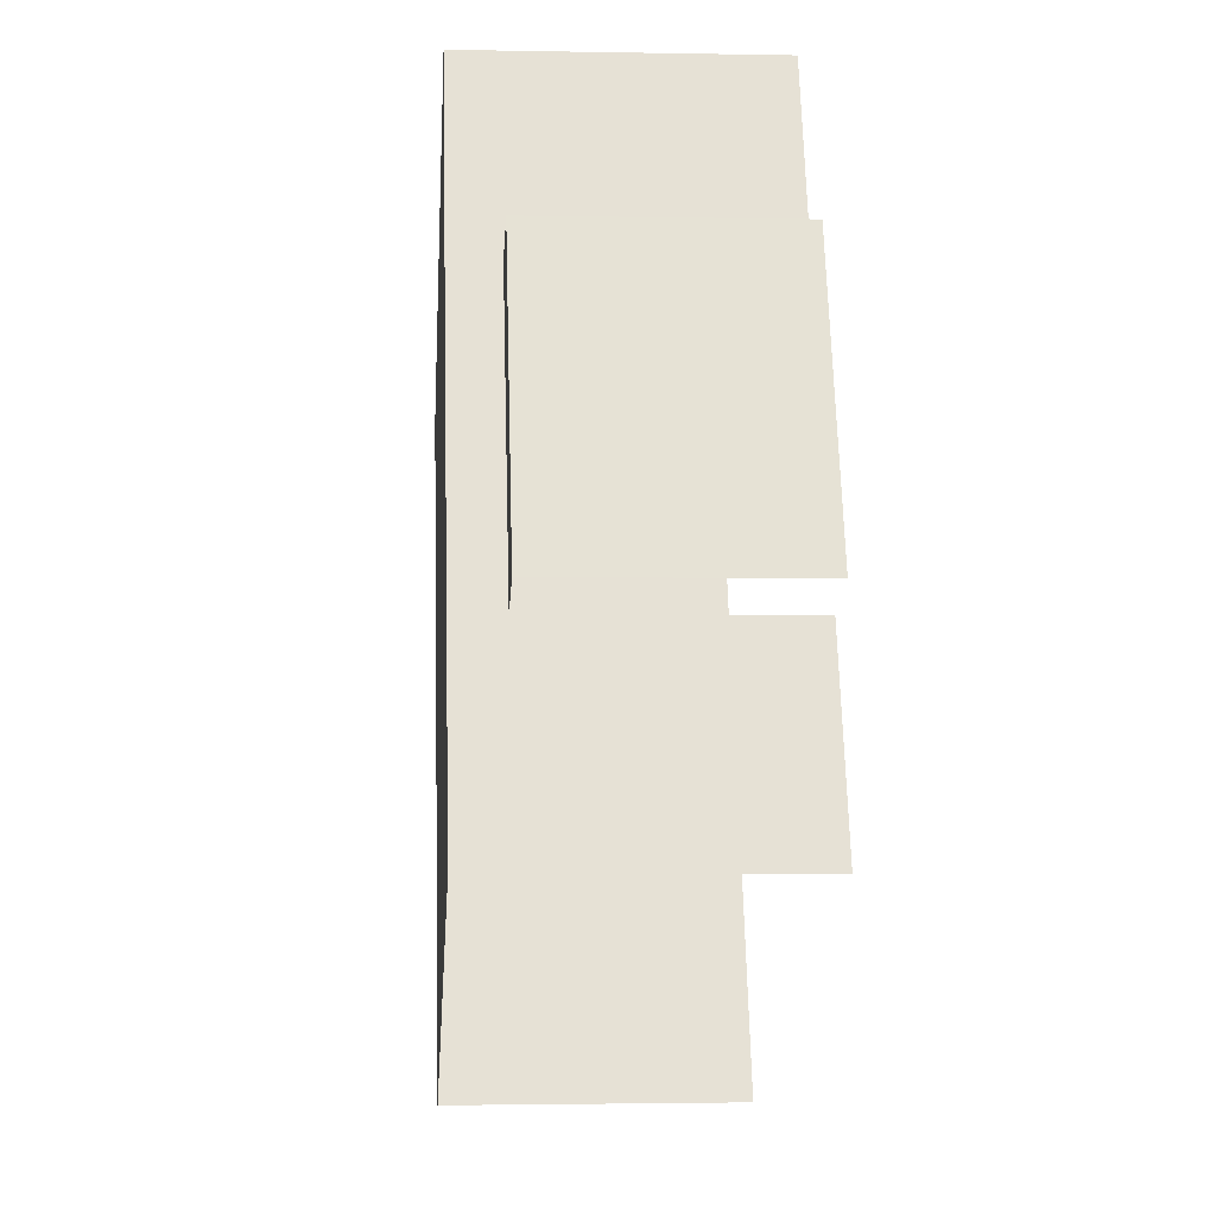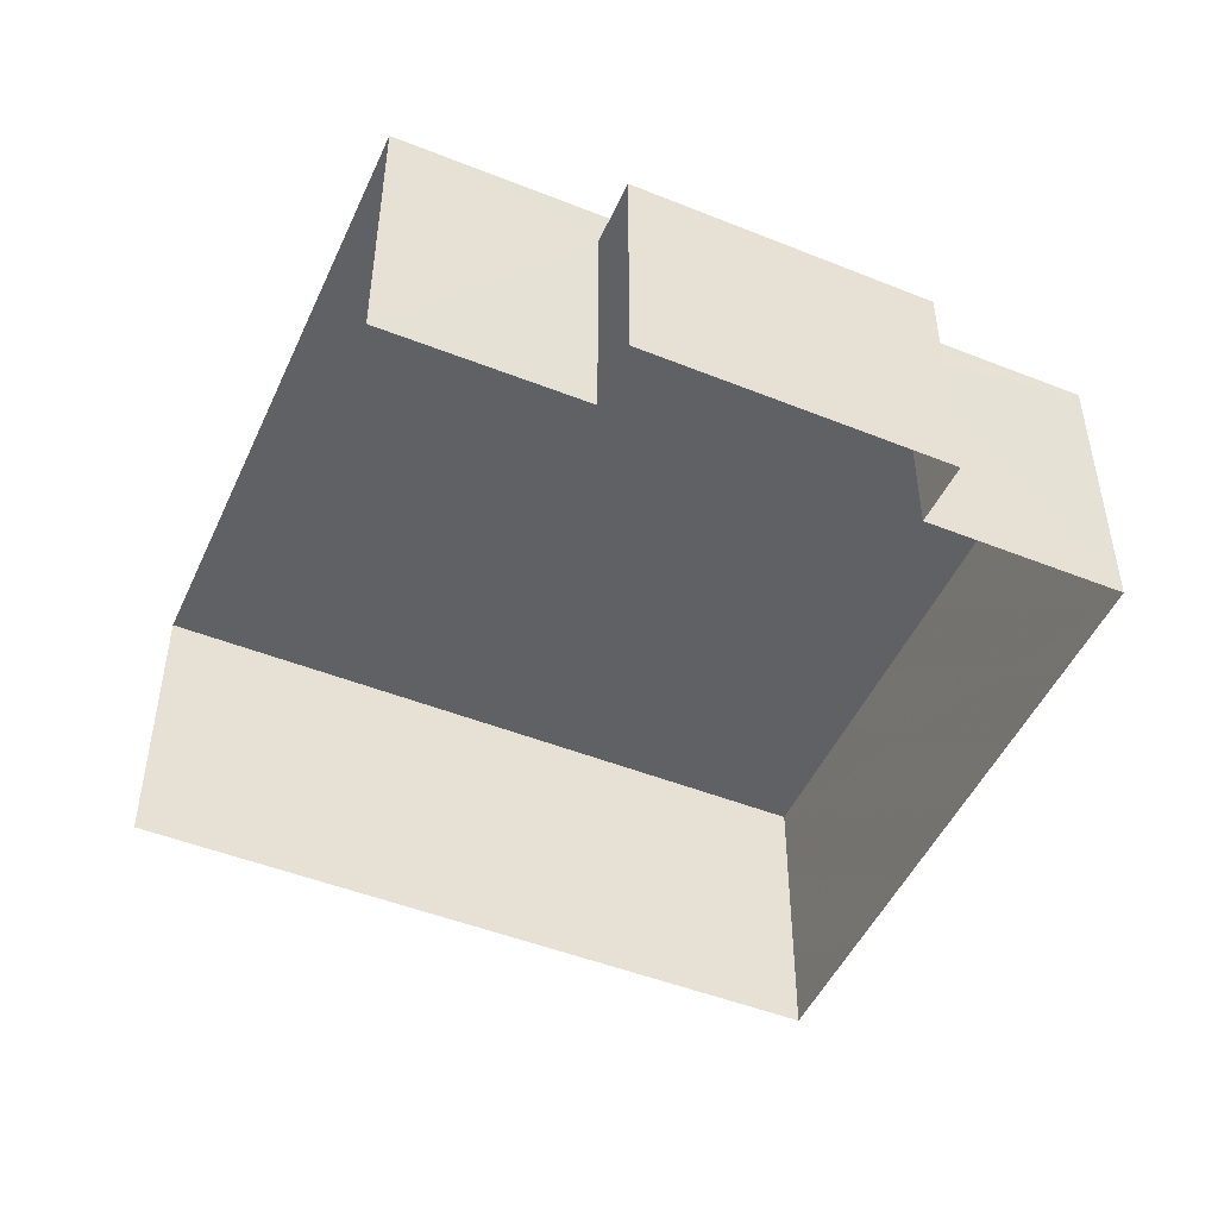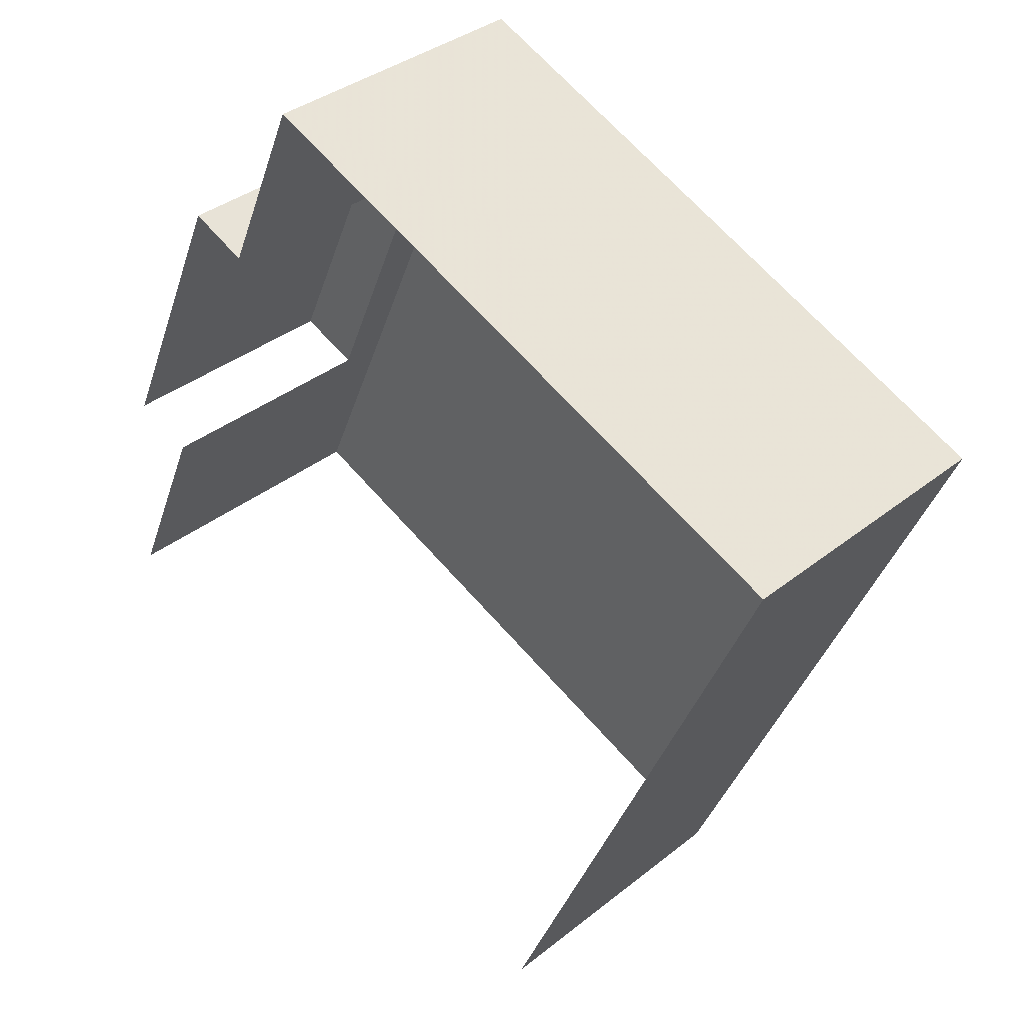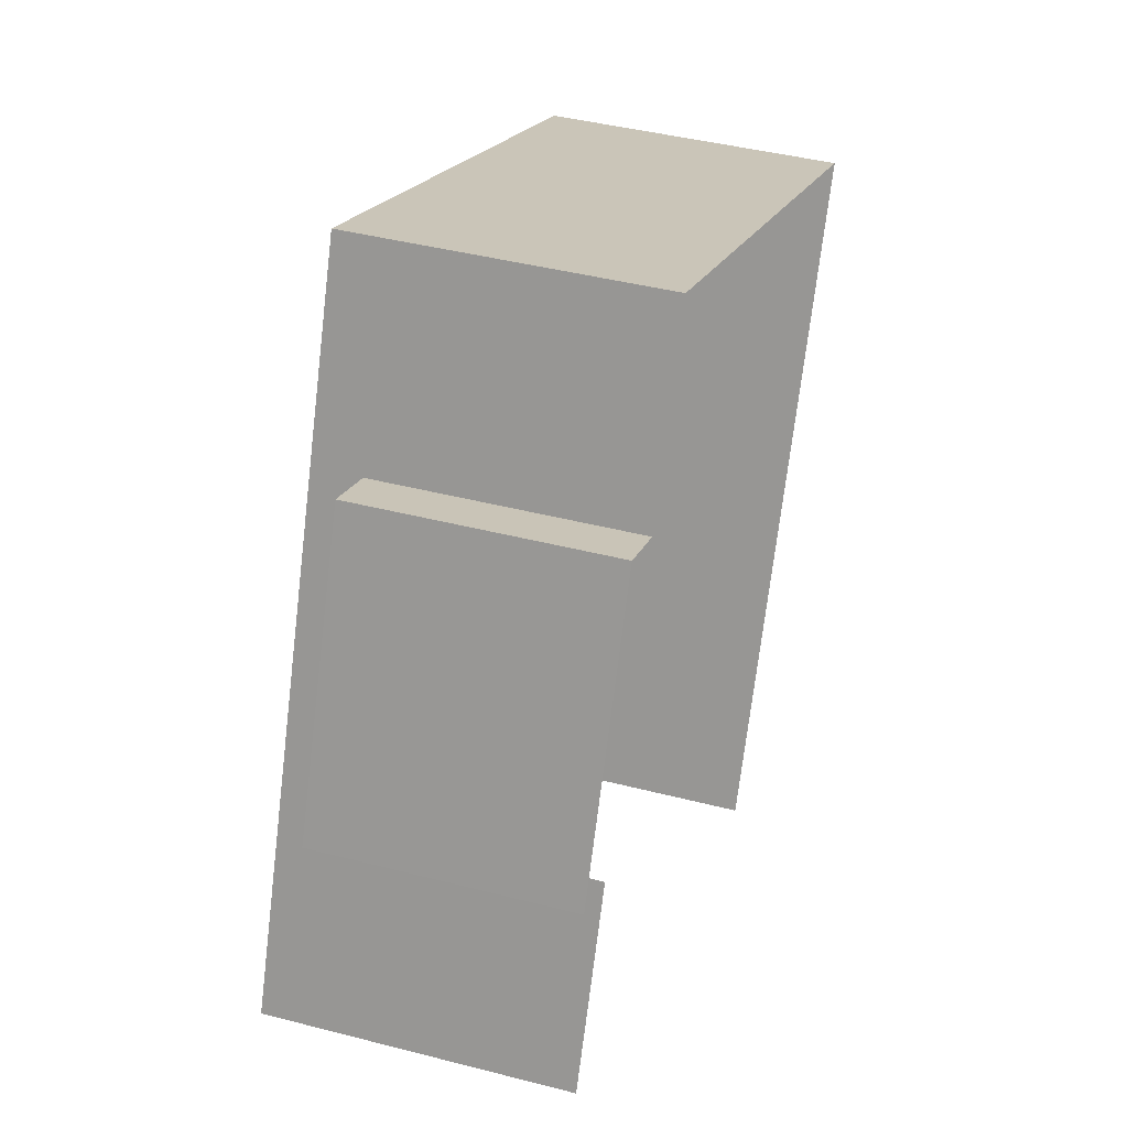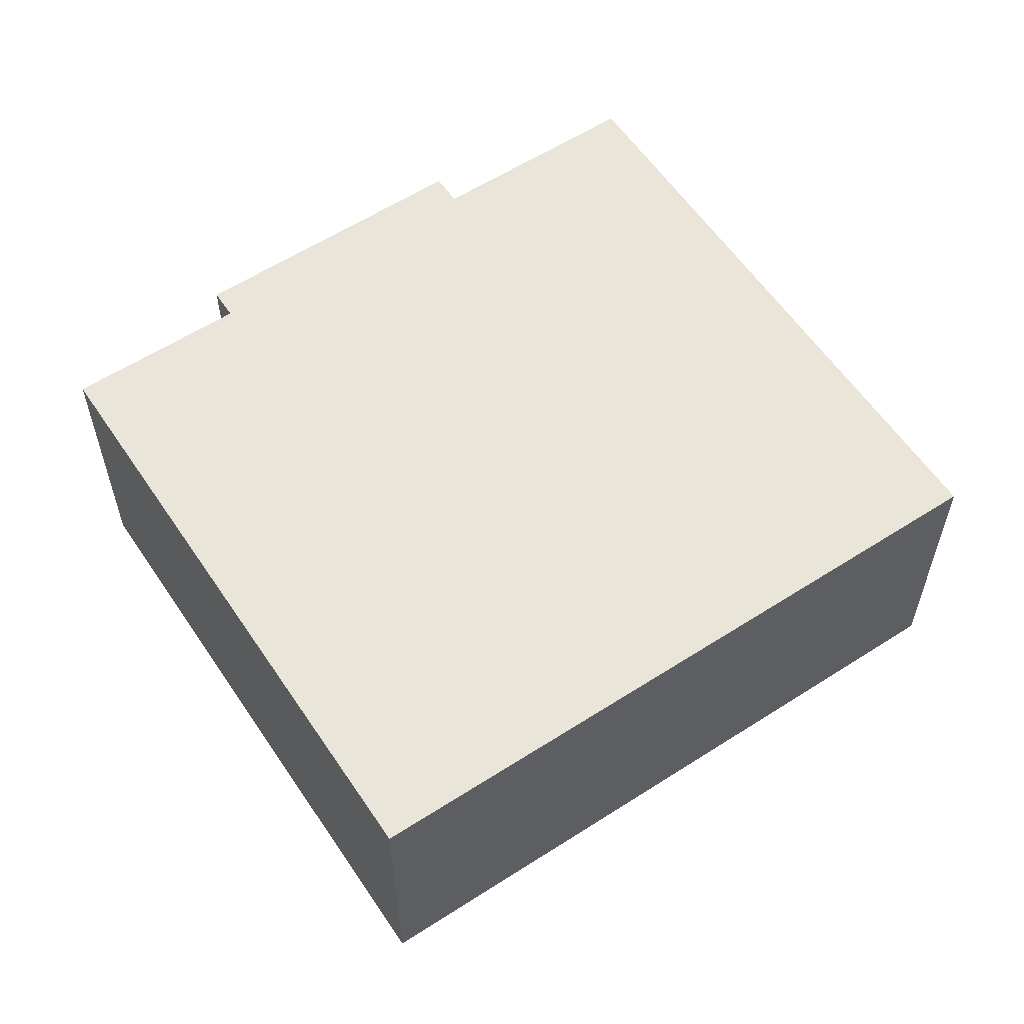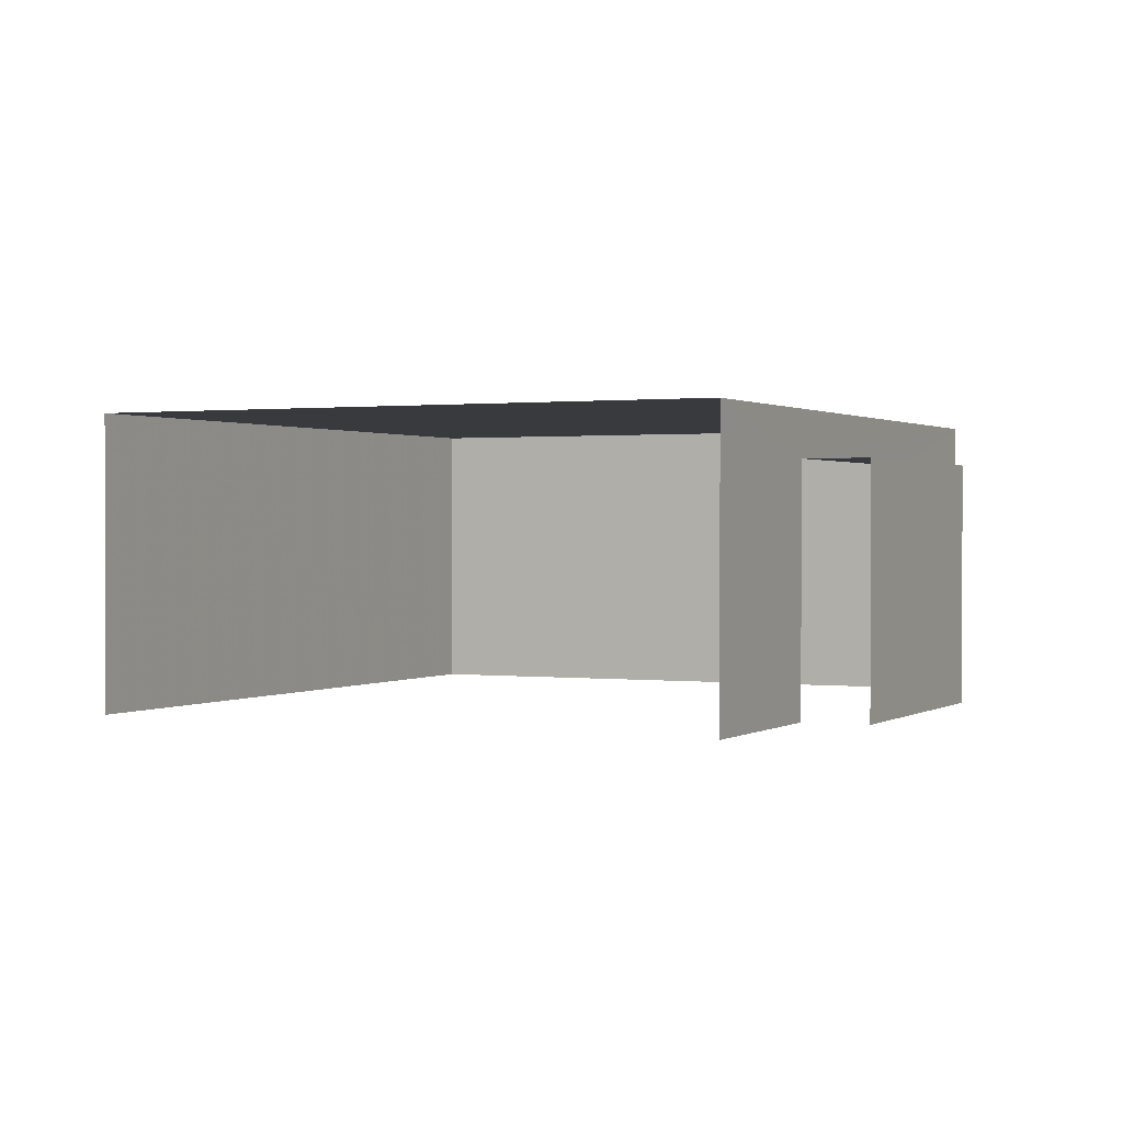
<metadata>
{"format":"obj","ext":"obj","renderer":"f3d","projection":"perspective","resolution":1024,"background":"white","views":[{"elev":-1.3,"azim":85.9,"up":"+Y"},{"elev":-48.7,"azim":89.4,"up":"+Z"},{"elev":35.8,"azim":-136.4,"up":"+Y"},{"elev":42.1,"azim":107.3,"up":"+Y"},{"elev":58.6,"azim":-100.4,"up":"+Z"},{"elev":0.8,"azim":48.7,"up":"+Z"}]}
</metadata>
<code>
v -2.197e+05 -1.239e+05 26.83
v -2.197e+05 -1.239e+05 26.83
v -2.197e+05 -1.239e+05 26.83
v -2.197e+05 -1.239e+05 26.83
v -2.197e+05 -1.239e+05 26.83
v -2.197e+05 -1.239e+05 26.83
v -2.197e+05 -1.239e+05 26.83
v -2.197e+05 -1.239e+05 26.83
v -2.197e+05 -1.239e+05 31.35
v -2.197e+05 -1.239e+05 31.35
v -2.197e+05 -1.239e+05 31.35
v -2.197e+05 -1.239e+05 31.35
v -2.197e+05 -1.239e+05 32.21
v -2.197e+05 -1.239e+05 32.21
v -2.197e+05 -1.239e+05 32.21
v -2.197e+05 -1.239e+05 32.21
f 1 2 3
f 1 3 4
f 2 5 6
f 3 6 7
f 7 6 8
f 2 6 3
f 3 7 10
f 12 3 10
f 13 1 4
f 16 13 4
f 9 10 11
f 9 12 10
f 13 14 15
f 13 16 14
f 13 2 1
f 13 15 2
f 9 11 8
f 6 9 8
f 12 4 3
f 4 12 16
f 6 5 9
f 14 16 12
f 5 14 9
f 14 12 9
f 11 7 8
f 11 10 7
f 15 5 2
f 15 14 5

</code>
